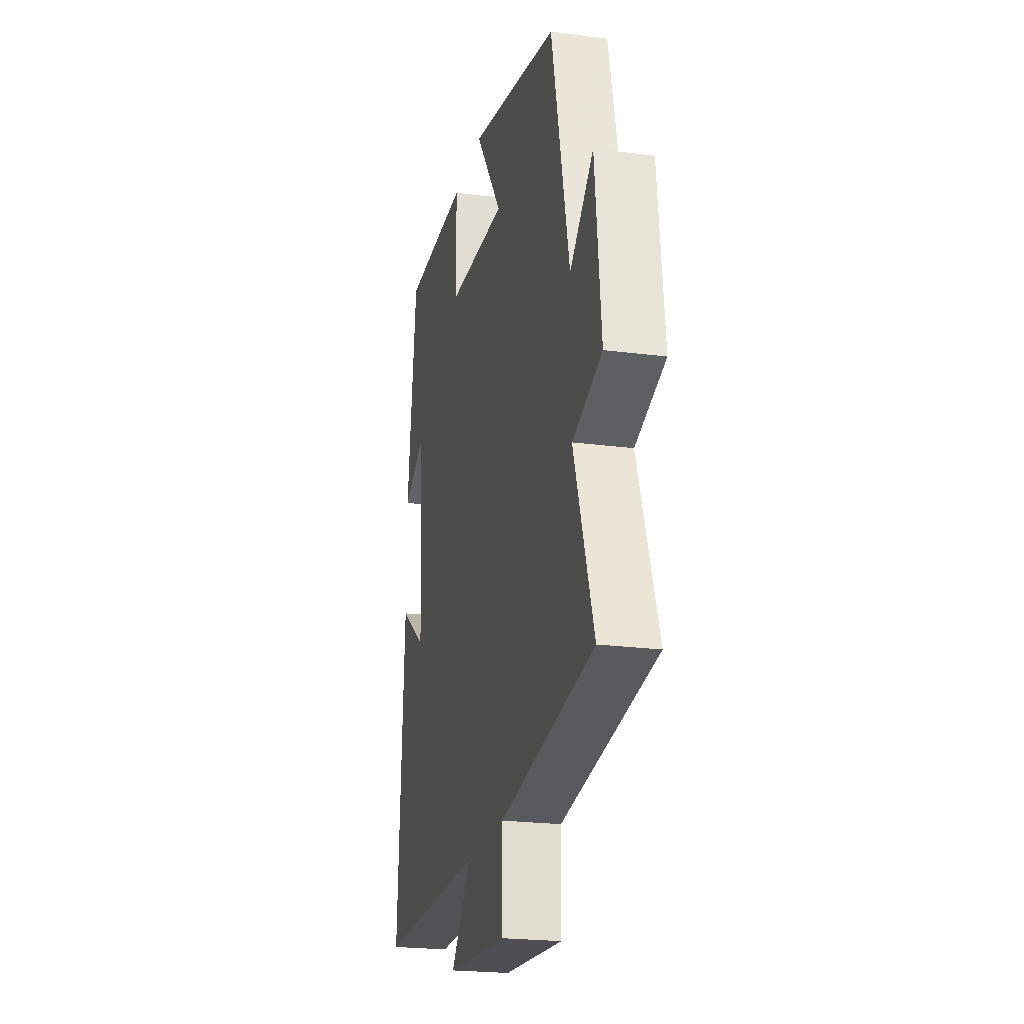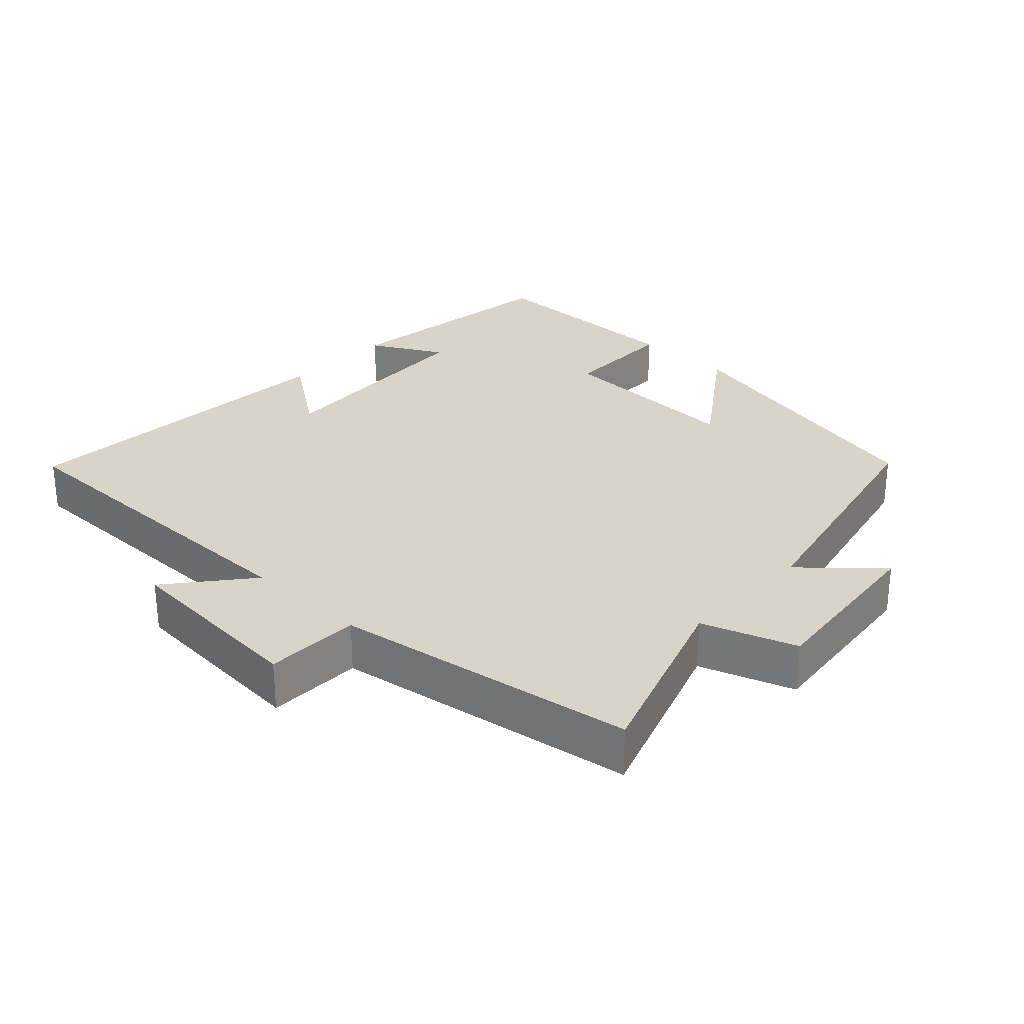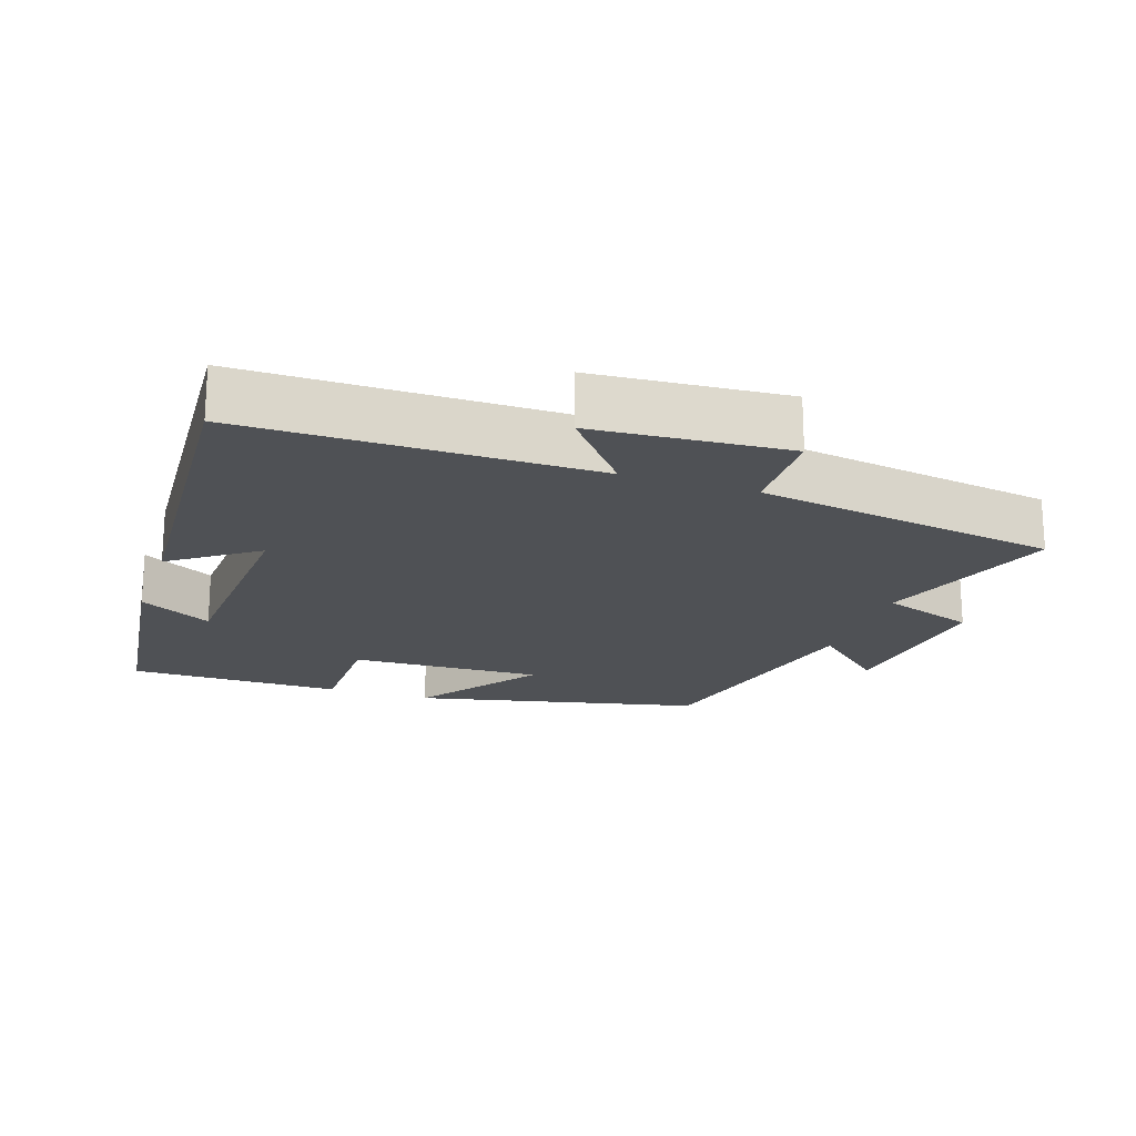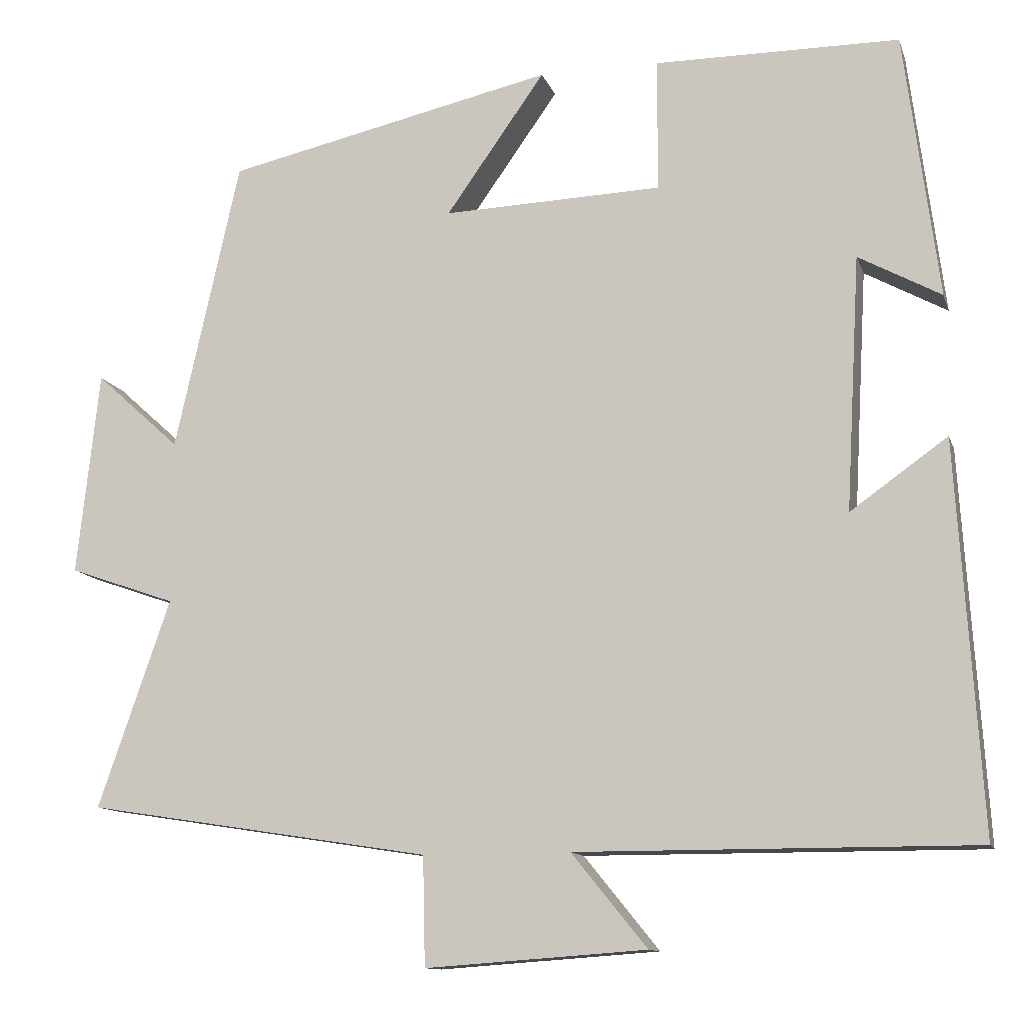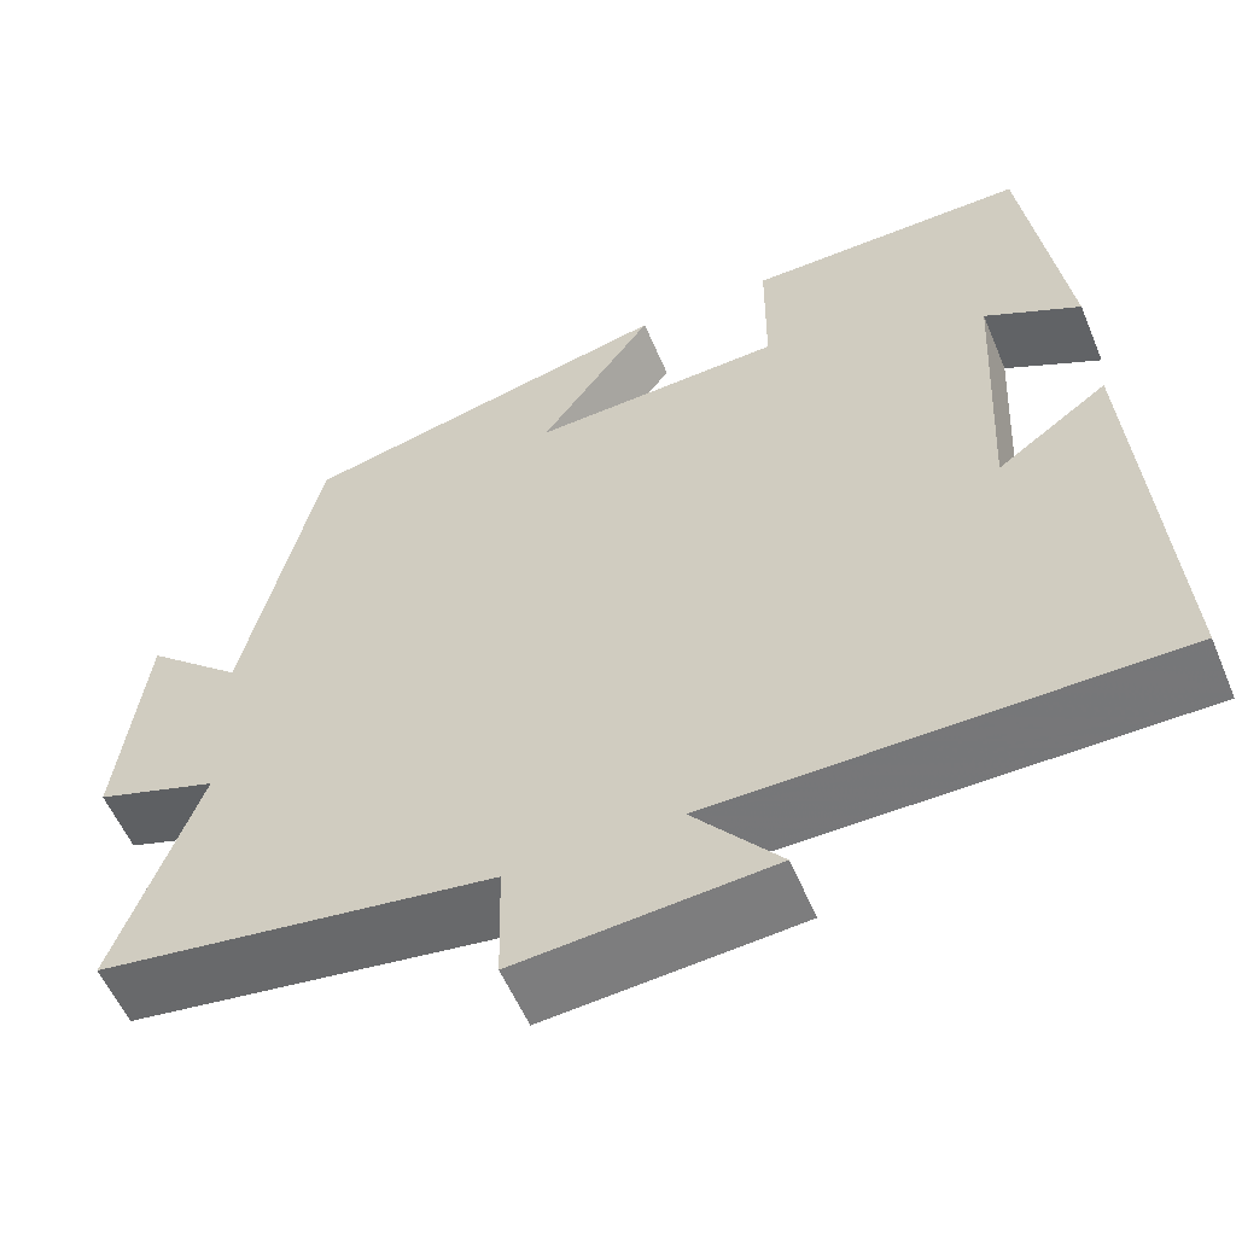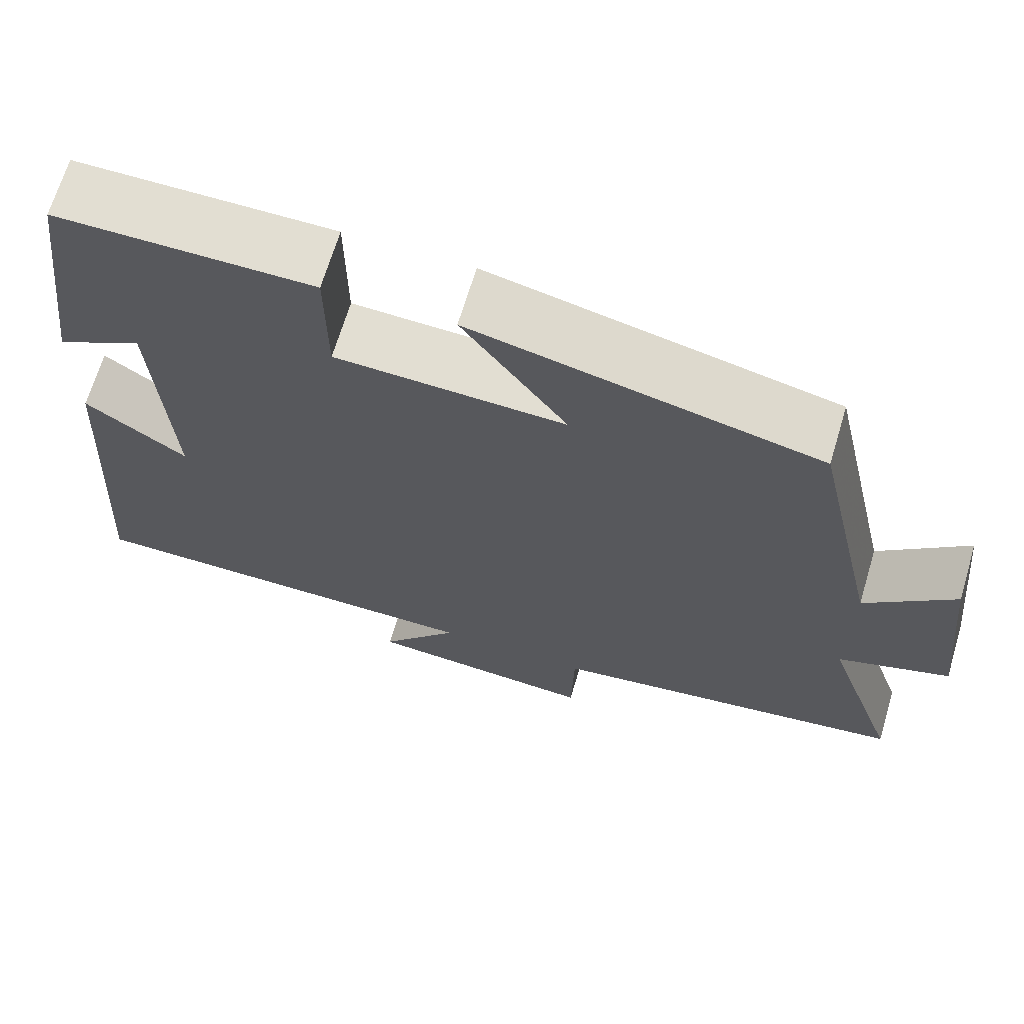
<metadata>
{"format":"obj","ext":"obj","renderer":"f3d","projection":"perspective","resolution":1024,"background":"white","views":[{"elev":-22.3,"azim":-102.8,"up":"+Z"},{"elev":28.8,"azim":-136.7,"up":"+Y"},{"elev":-19.6,"azim":161.3,"up":"+Y"},{"elev":-11.8,"azim":15.0,"up":"+Z"},{"elev":-57.2,"azim":22.8,"up":"+Z"},{"elev":67.8,"azim":-163.3,"up":"+Z"}]}
</metadata>
<code>
v -0.418 0.07 0.407
v -0.003 0.07 0.5
v -0.128 0.07 0.323
v 0.148 0.07 0.333
v 0.149 0.07 0.5
v 0.457 0.07 0.499
v 0.5 0.07 0.164
v 0.396 0.07 0.221
v 0.378 0.07 -0.099
v 0.5 0.07 -0.012
v 0.53 0.07 -0.501
v 0.03 0.07 -0.5
v 0.125 0.07 -0.617
v -0.153 0.07 -0.637
v -0.156 0.07 -0.5
v -0.591 0.07 -0.432
v -0.5 0.07 -0.169
v -0.635 0.07 -0.122
v -0.607 0.07 0.136
v -0.5 0.07 0.039
v -0.418 0 0.407
v -0.003 0 0.5
v -0.128 0 0.323
v 0.148 0 0.333
v 0.149 0 0.5
v 0.457 0 0.499
v 0.5 0 0.164
v 0.396 0 0.221
v 0.378 0 -0.099
v 0.5 0 -0.012
v 0.53 0 -0.501
v 0.03 0 -0.5
v 0.125 0 -0.617
v -0.153 0 -0.637
v -0.156 0 -0.5
v -0.591 0 -0.432
v -0.5 0 -0.169
v -0.635 0 -0.122
v -0.607 0 0.136
v -0.5 0 0.039
f 17 18 19 20
f 1 2 3
f 20 1 3
f 17 20 3
f 17 3 4
f 16 17 4
f 15 16 4
f 12 13 14 15
f 12 15 4
f 9 10 11 12
f 8 9 12 4
f 5 6 7 8
f 4 5 8
f 40 39 38 37
f 23 22 21
f 23 21 40
f 23 40 37
f 24 23 37
f 24 37 36
f 24 36 35
f 35 34 33 32
f 24 35 32
f 32 31 30 29
f 24 32 29 28
f 28 27 26 25
f 28 25 24
f 1 21 22 2
f 2 22 23 3
f 3 23 24 4
f 4 24 25 5
f 5 25 26 6
f 6 26 27 7
f 7 27 28 8
f 8 28 29 9
f 9 29 30 10
f 10 30 31 11
f 11 31 32 12
f 12 32 33 13
f 13 33 34 14
f 14 34 35 15
f 15 35 36 16
f 16 36 37 17
f 17 37 38 18
f 18 38 39 19
f 19 39 40 20
f 20 40 21 1

</code>
